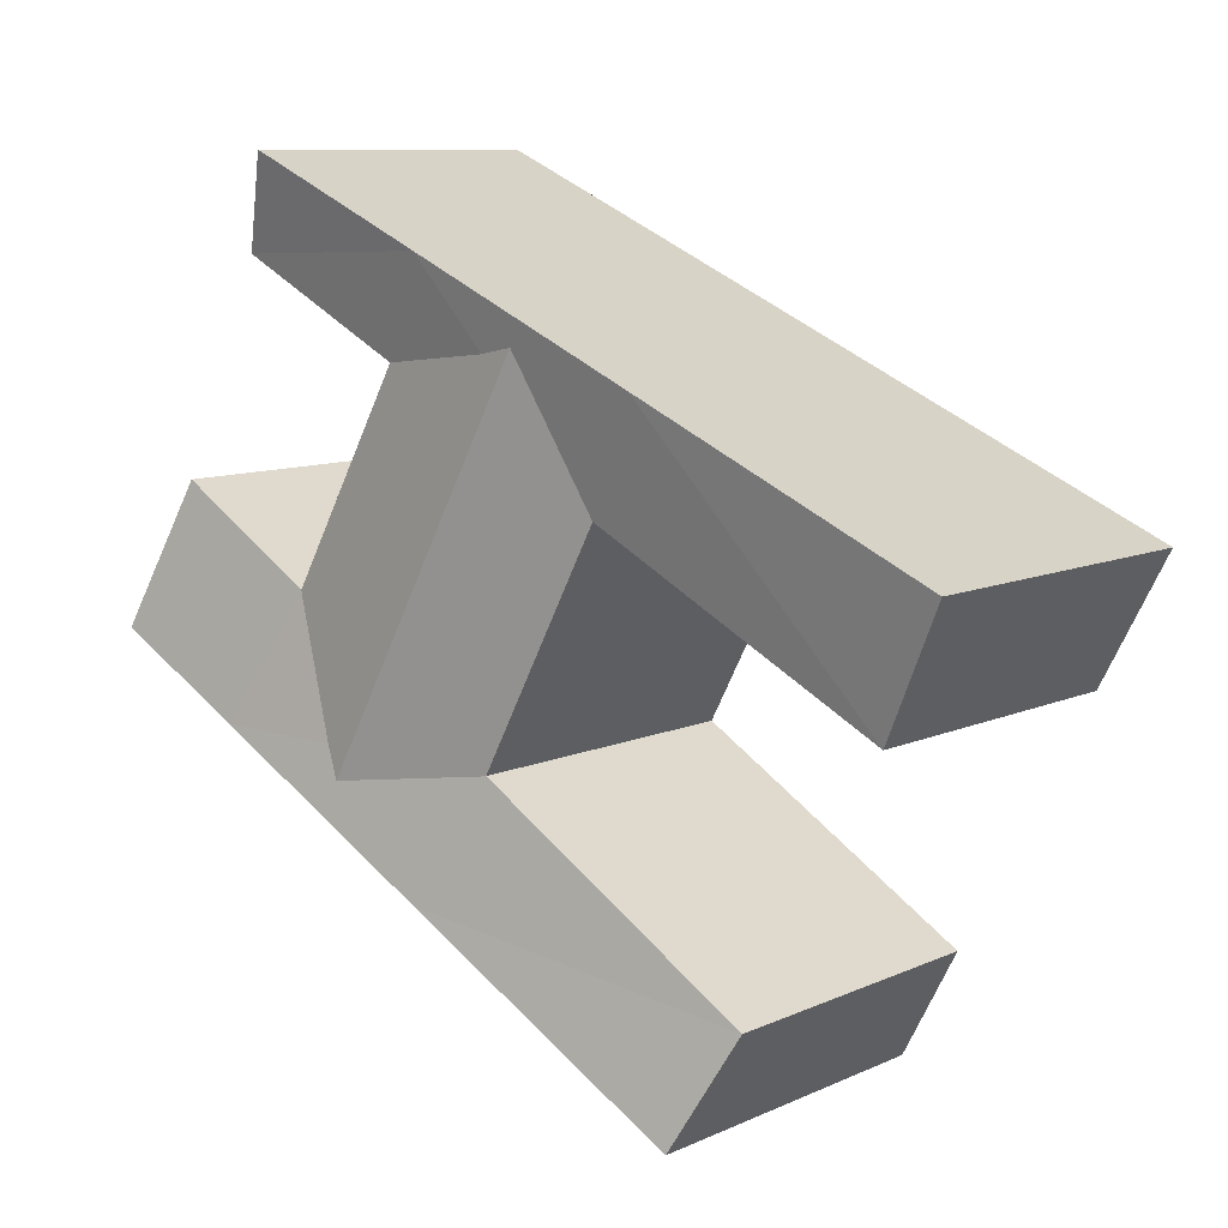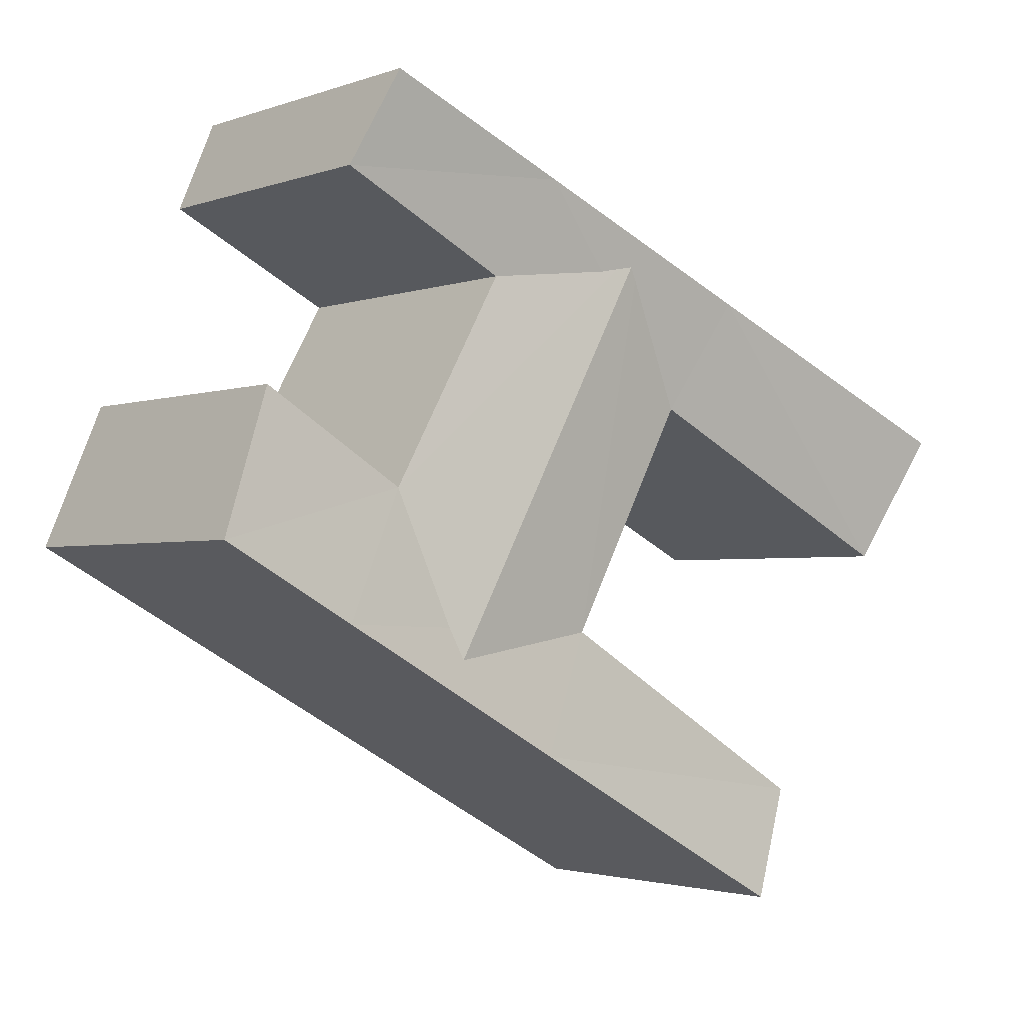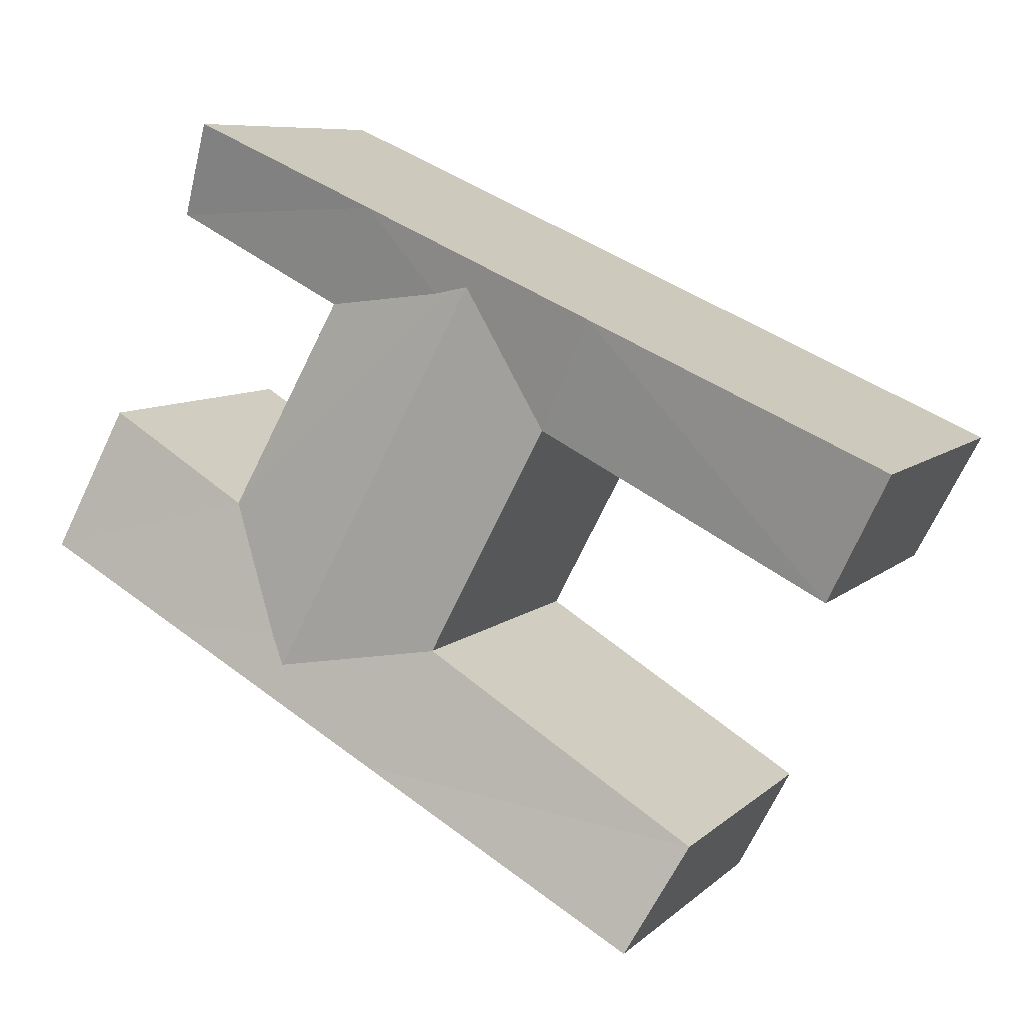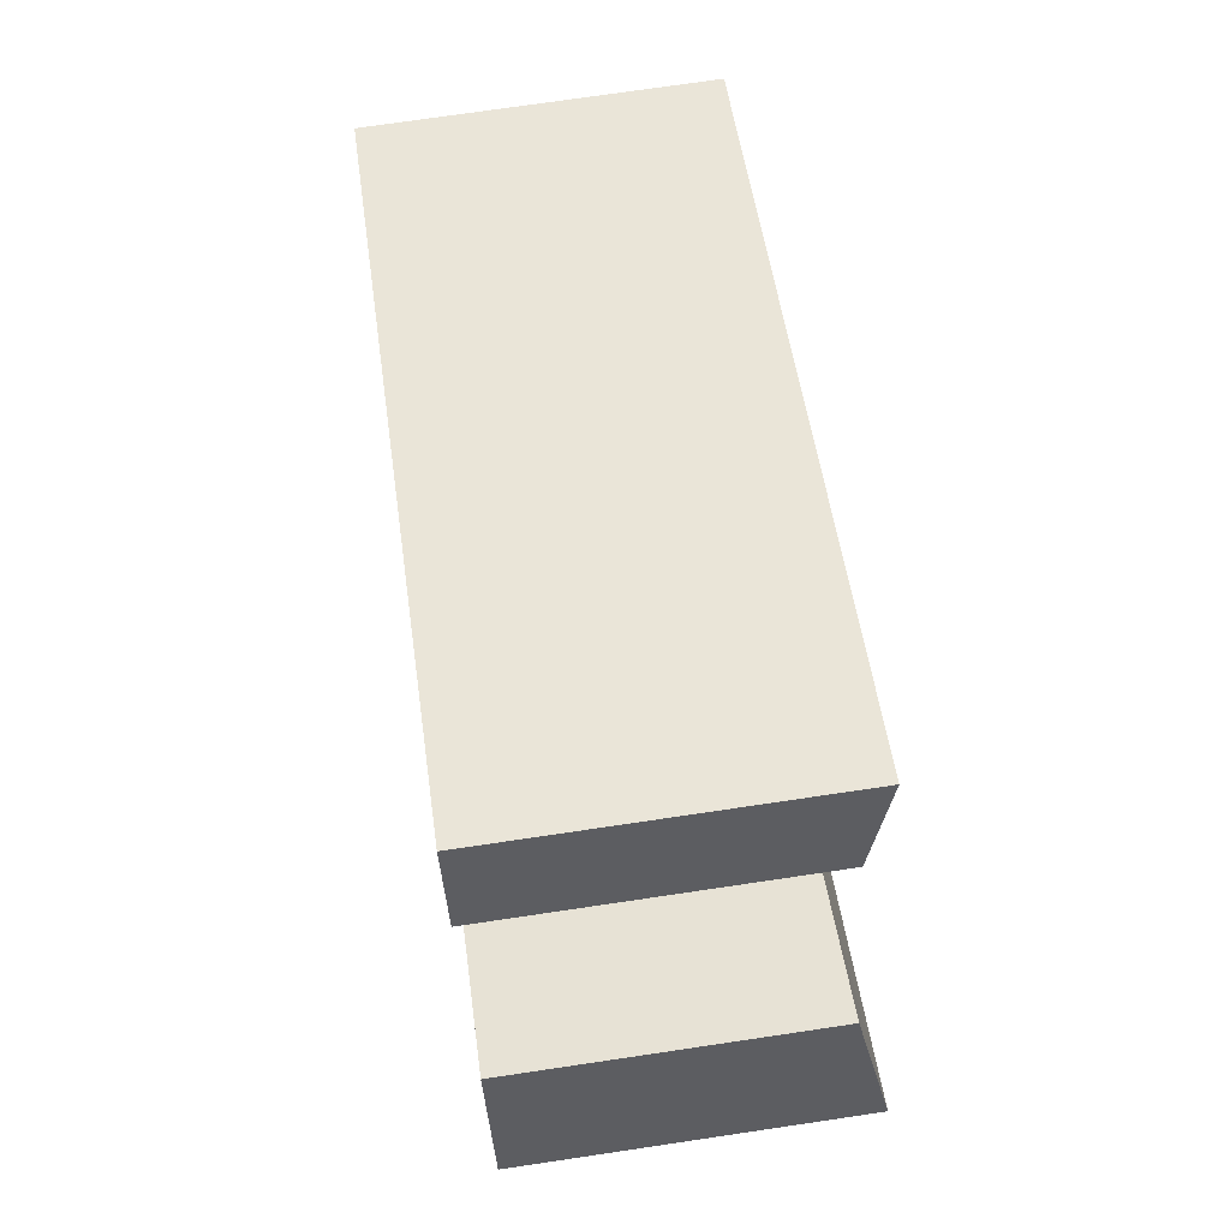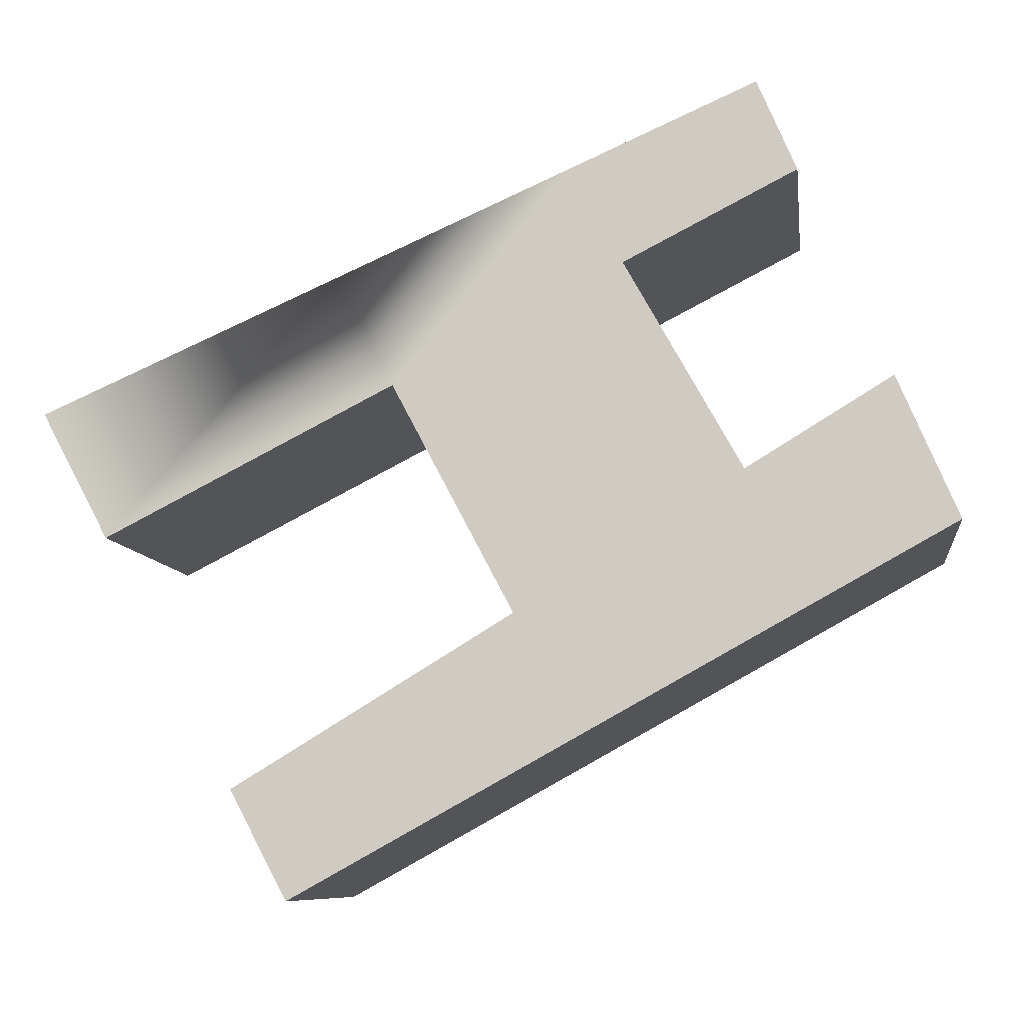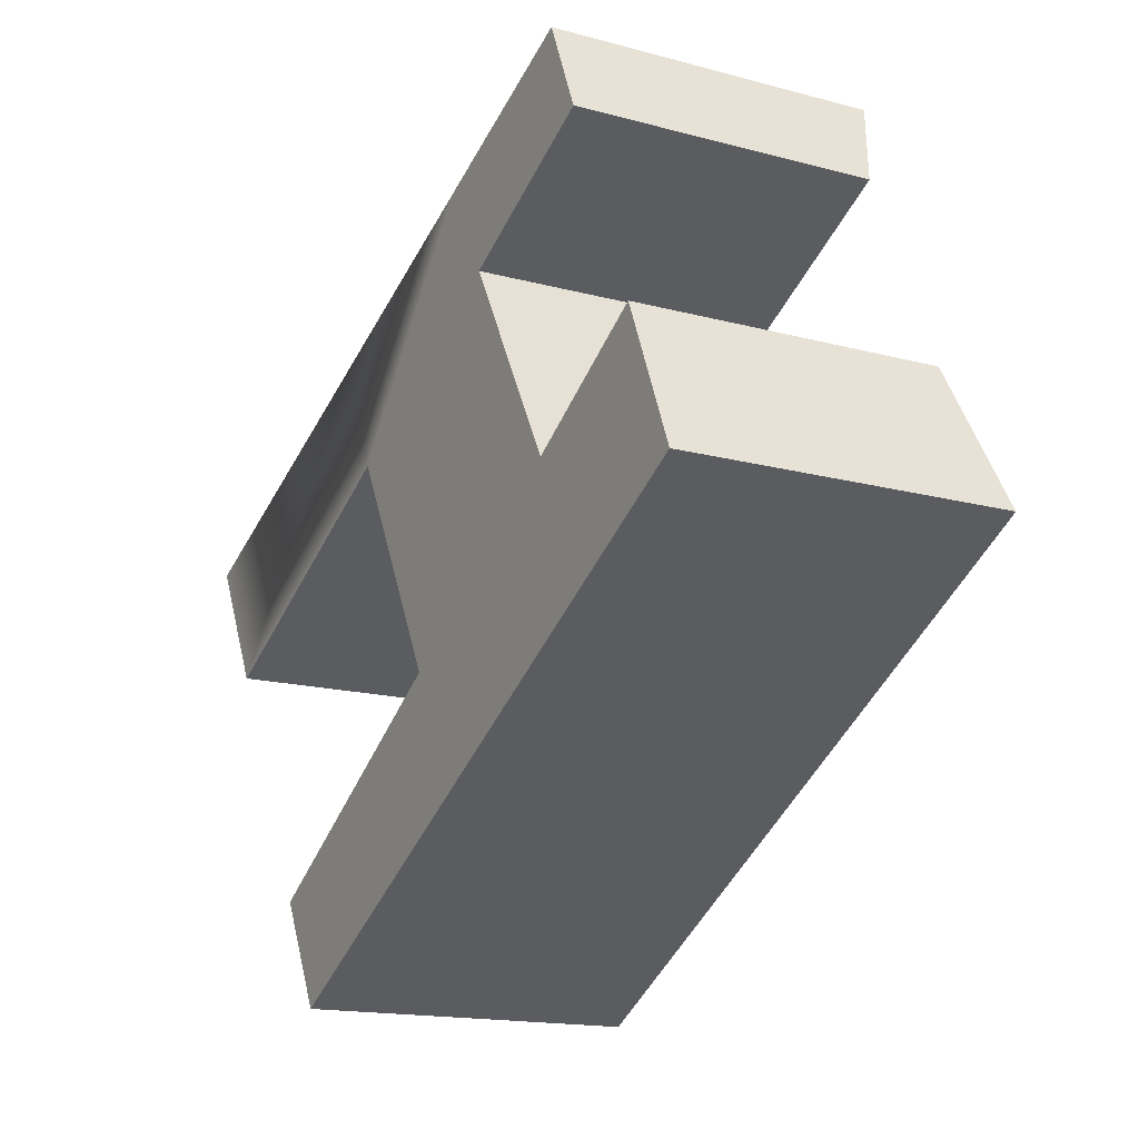
<metadata>
{"format":"obj","ext":"obj","renderer":"f3d","projection":"perspective","resolution":1024,"background":"white","views":[{"elev":9.5,"azim":-139.3,"up":"+Z"},{"elev":-2.3,"azim":141.3,"up":"+Z"},{"elev":8.2,"azim":-154.9,"up":"+Z"},{"elev":74.2,"azim":81.6,"up":"+Z"},{"elev":-8.7,"azim":7.5,"up":"+Z"},{"elev":-16.0,"azim":60.8,"up":"+Z"}]}
</metadata>
<code>
v  39.24 16.89 -10.06
v  24.2 15.55 -10.53
v  35.63 15.55 -3.584
v  27.41 16.89 -16.59
v  10.1 15.55 -19.1
v  12.98 16.89 -24.56
v  46.07 16.89 -6.292
v  43 15.55 0.8949
v  24.2 15.55 -10.53
v  21.07 16.55 9.253
v  32.75 16.55 -12.28
v  18.08 15.55 1.057
v  35.63 15.55 -3.584
v  29.73 15.55 7.008
v  38.49 15.55 11.48
v  26.99 16.83 11.92
v  36.51 16.83 16.12
v  15.11 16.83 6.671
v  3.402 15.55 -6.436
v  0.0003587 16.83 -0.0005315
v  27.41 1.016e-15 -16.59
v  12.98 1.504e-15 -24.56
v  39.24 6.16e-16 -10.06
v  46.07 3.852e-16 -6.291
v  36.51 -7.629e-07 16.12
v  0 -7.629e-07 -4.672e-23
v  26.99 -7.629e-07 11.92
v  15.11 -7.629e-07 6.672
v  43 -5.483e-17 0.8954
v  35.63 -7.629e-07 -3.584
v  24.2 -7.629e-07 -10.53
v  10.1 1.17e-15 -19.1
v  18.08 -7.629e-07 1.058
v  29.73 -7.629e-07 7.009
v  38.49 -7.629e-07 11.48
v  3.401 -7.629e-07 -6.436
g defaultobject
f 1 2 3
f 2 1 4
f 2 4 5
f 5 4 6
f 3 7 1
f 7 3 8
f 9 10 11
f 10 9 12
f 13 10 14
f 10 13 11
f 15 16 17
f 16 15 14
f 12 16 14
f 16 12 18
f 19 18 12
f 18 19 20
f 6 21 22
f 21 6 23
f 23 6 24
f 24 6 4
f 24 4 1
f 24 1 7
f 16 25 17
f 25 16 18
f 25 18 20
f 25 20 26
f 25 26 27
f 27 26 28
f 24 8 29
f 8 24 7
f 29 3 30
f 3 29 8
f 31 5 32
f 5 31 2
f 5 22 32
f 22 5 6
f 12 31 33
f 31 12 2
f 2 12 9
f 30 14 34
f 14 30 3
f 14 3 13
f 14 35 34
f 35 14 15
f 35 17 25
f 17 35 15
f 20 36 26
f 36 20 19
f 19 33 36
f 33 19 12
f 22 31 32
f 31 22 21
f 36 28 26
f 28 36 33
f 28 33 27
f 27 33 31
f 27 31 21
f 27 21 34
f 34 21 30
f 30 21 23
f 30 23 29
f 29 23 24
f 34 25 27
f 25 34 35
f 13 9 11
f 12 14 10

</code>
